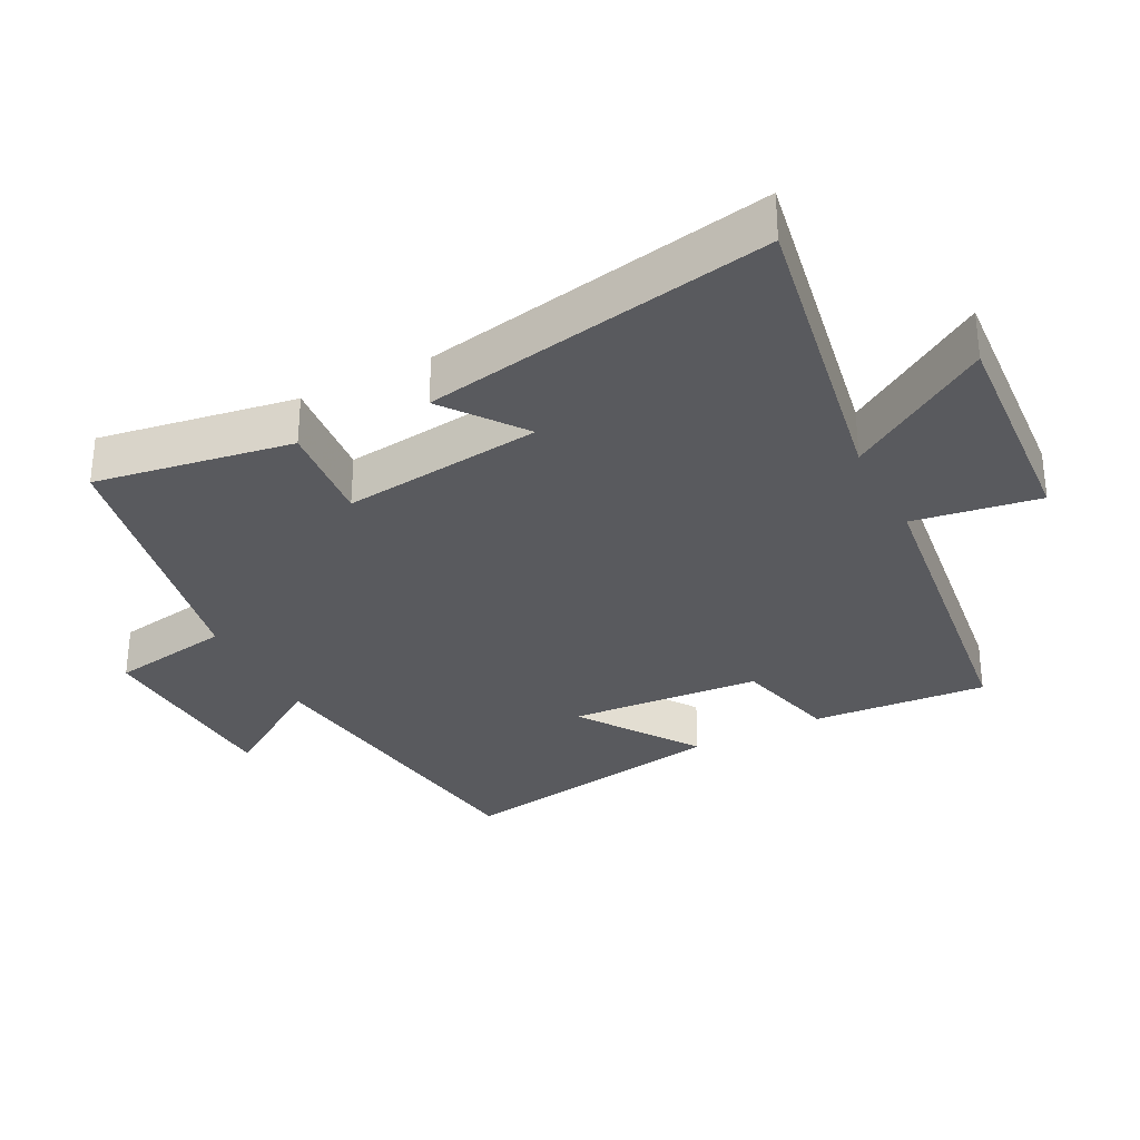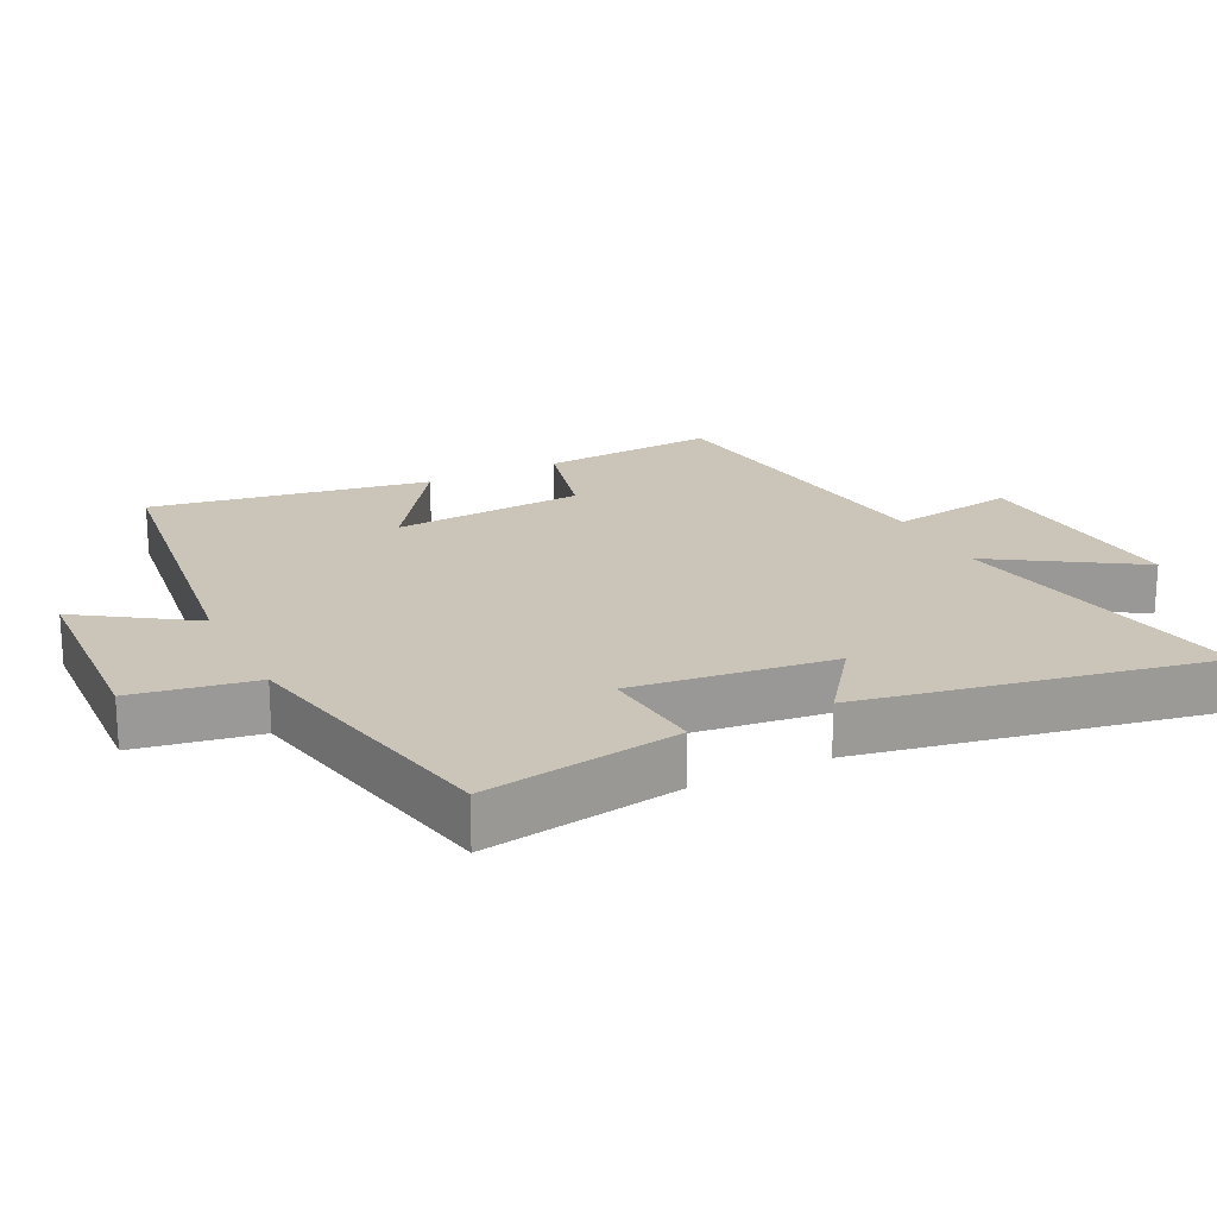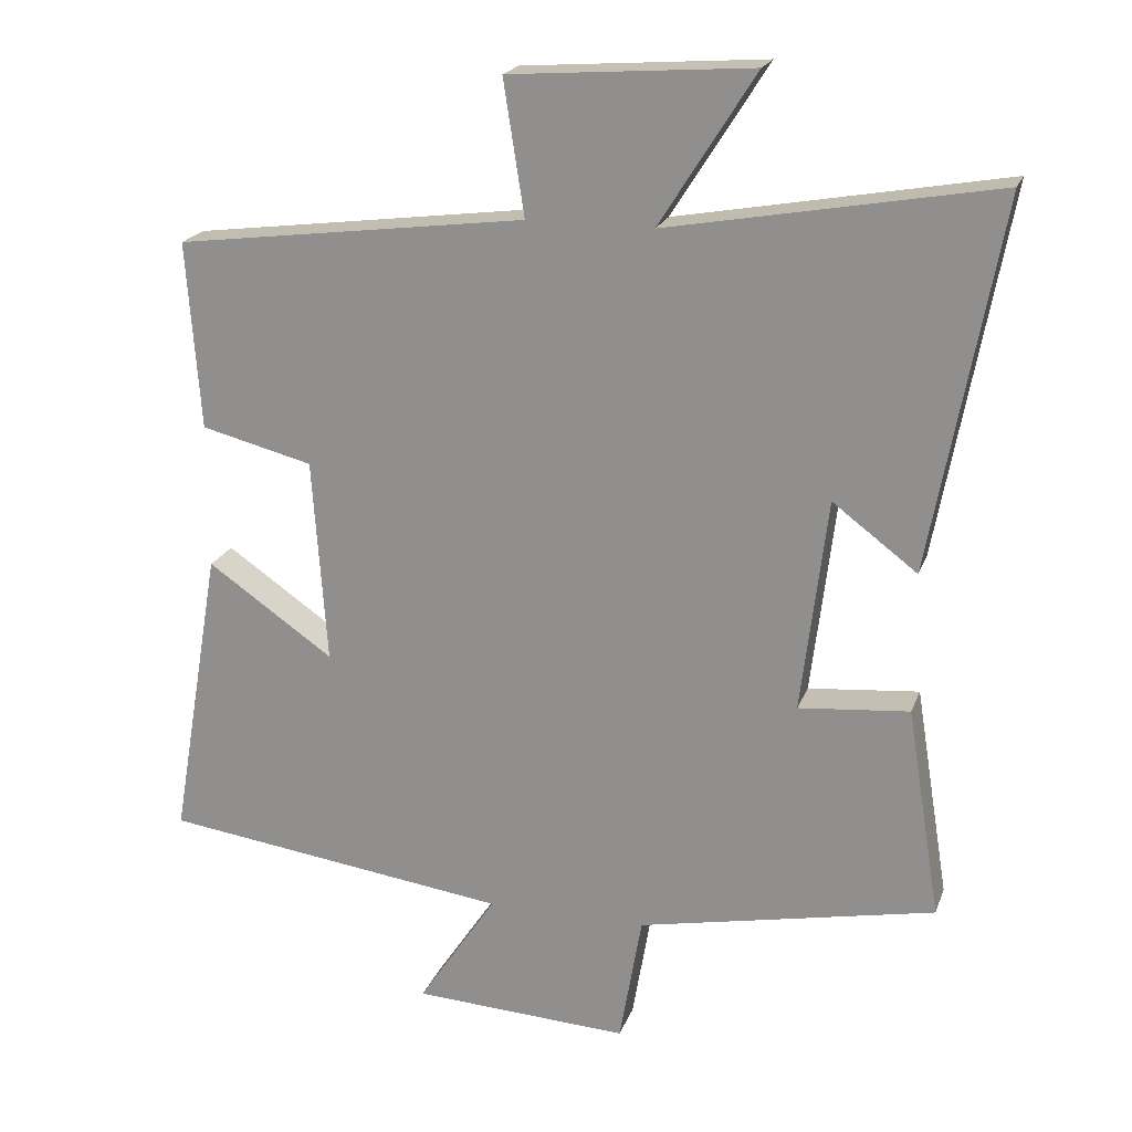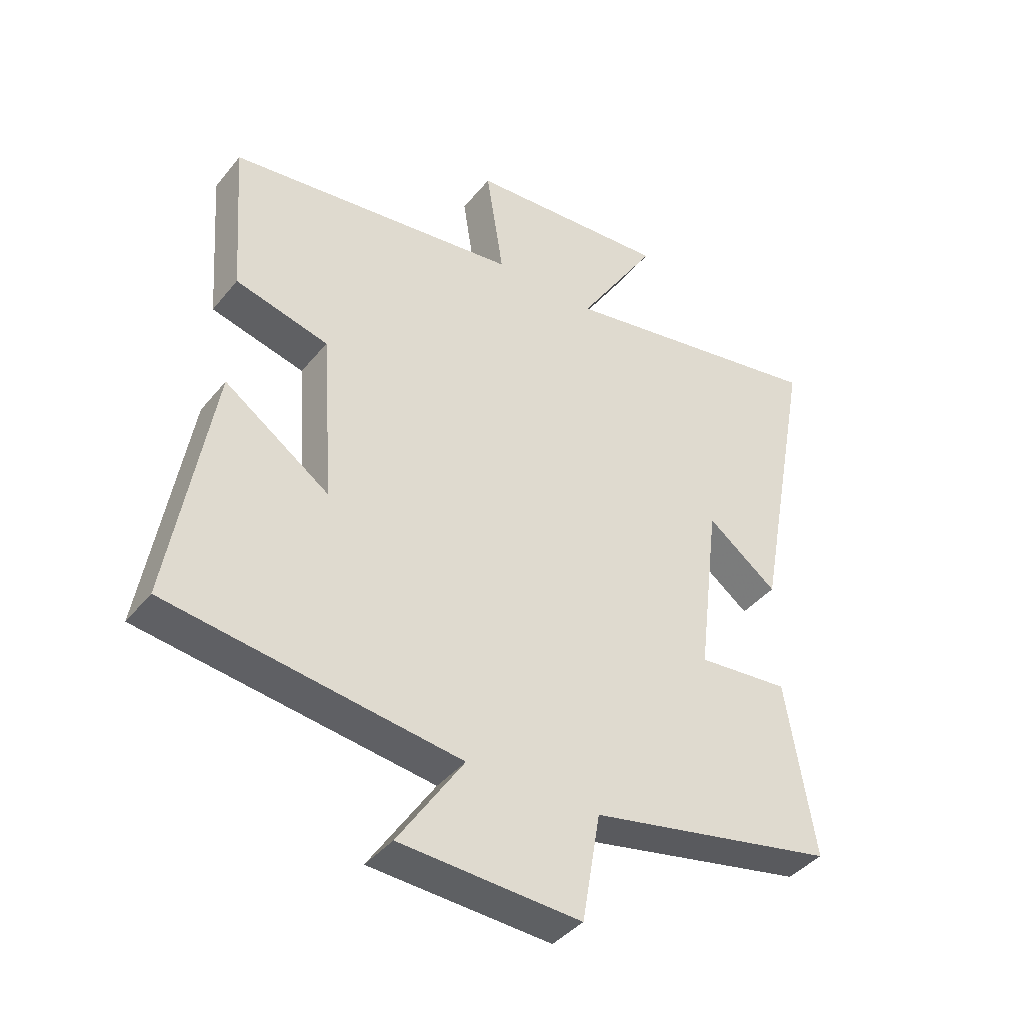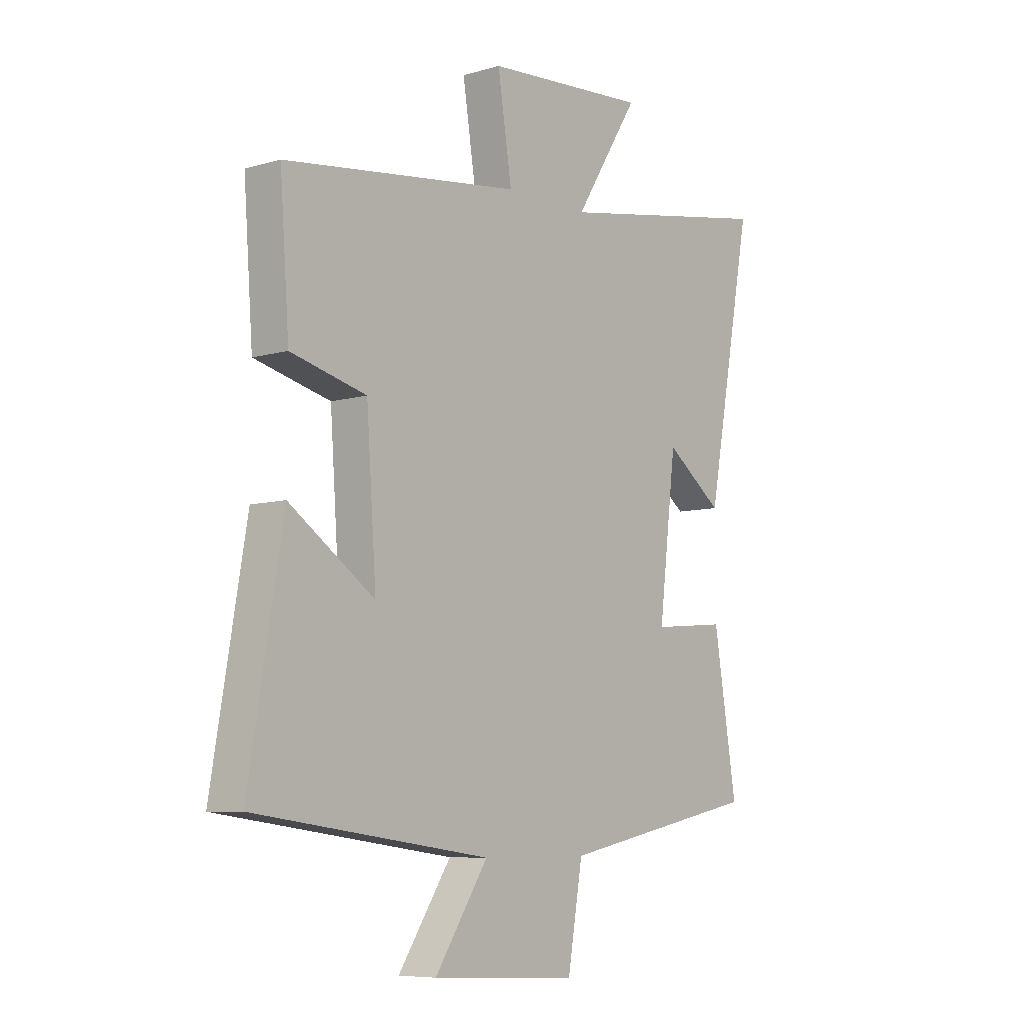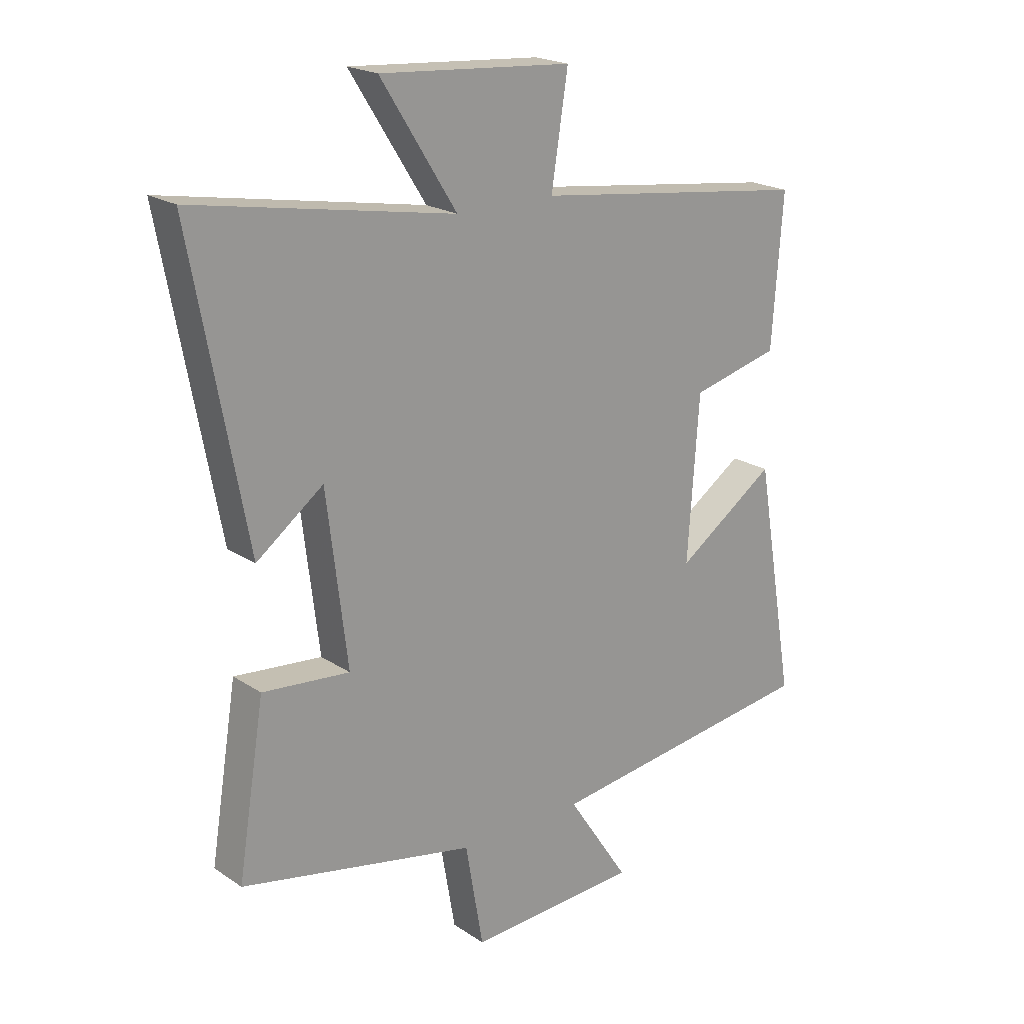
<metadata>
{"format":"obj","ext":"obj","renderer":"f3d","projection":"perspective","resolution":1024,"background":"white","views":[{"elev":-31.4,"azim":-62.8,"up":"+Y"},{"elev":20.4,"azim":-116.4,"up":"+Y"},{"elev":20.3,"azim":-163.3,"up":"+Z"},{"elev":-40.7,"azim":144.8,"up":"+Z"},{"elev":-7.5,"azim":129.6,"up":"+Z"},{"elev":20.6,"azim":-40.1,"up":"+Z"}]}
</metadata>
<code>
v -0.547 0.07 -0.417
v -0.5 0.07 -0.126
v -0.347 0.07 -0.14
v -0.383 0.07 0.156
v -0.5 0.07 0.068
v -0.596 0.07 0.581
v -0.142 0.07 0.5
v -0.275 0.07 0.71
v 0.061 0.07 0.686
v 0.032 0.07 0.5
v 0.519 0.07 0.438
v 0.5 0.07 0.178
v 0.345 0.07 0.139
v 0.325 0.07 -0.145
v 0.5 0.07 -0.024
v 0.57 0.07 -0.435
v 0.087 0.07 -0.5
v 0.196 0.07 -0.664
v -0.104 0.07 -0.68
v -0.135 0.07 -0.5
v -0.547 0 -0.417
v -0.5 0 -0.126
v -0.347 0 -0.14
v -0.383 0 0.156
v -0.5 0 0.068
v -0.596 0 0.581
v -0.142 0 0.5
v -0.275 0 0.71
v 0.061 0 0.686
v 0.032 0 0.5
v 0.519 0 0.438
v 0.5 0 0.178
v 0.345 0 0.139
v 0.325 0 -0.145
v 0.5 0 -0.024
v 0.57 0 -0.435
v 0.087 0 -0.5
v 0.196 0 -0.664
v -0.104 0 -0.68
v -0.135 0 -0.5
f 17 18 19 20
f 16 17 20
f 15 16 20
f 14 15 20
f 13 14 20 1
f 10 11 12 13
f 7 8 9 10
f 7 10 13
f 4 5 6 7
f 3 4 7 13
f 1 2 3
f 1 3 13
f 40 39 38 37
f 40 37 36
f 40 36 35
f 40 35 34
f 21 40 34 33
f 33 32 31 30
f 30 29 28 27
f 33 30 27
f 27 26 25 24
f 33 27 24 23
f 23 22 21
f 33 23 21
f 1 21 22 2
f 2 22 23 3
f 3 23 24 4
f 4 24 25 5
f 5 25 26 6
f 6 26 27 7
f 7 27 28 8
f 8 28 29 9
f 9 29 30 10
f 10 30 31 11
f 11 31 32 12
f 12 32 33 13
f 13 33 34 14
f 14 34 35 15
f 15 35 36 16
f 16 36 37 17
f 17 37 38 18
f 18 38 39 19
f 19 39 40 20
f 20 40 21 1

</code>
